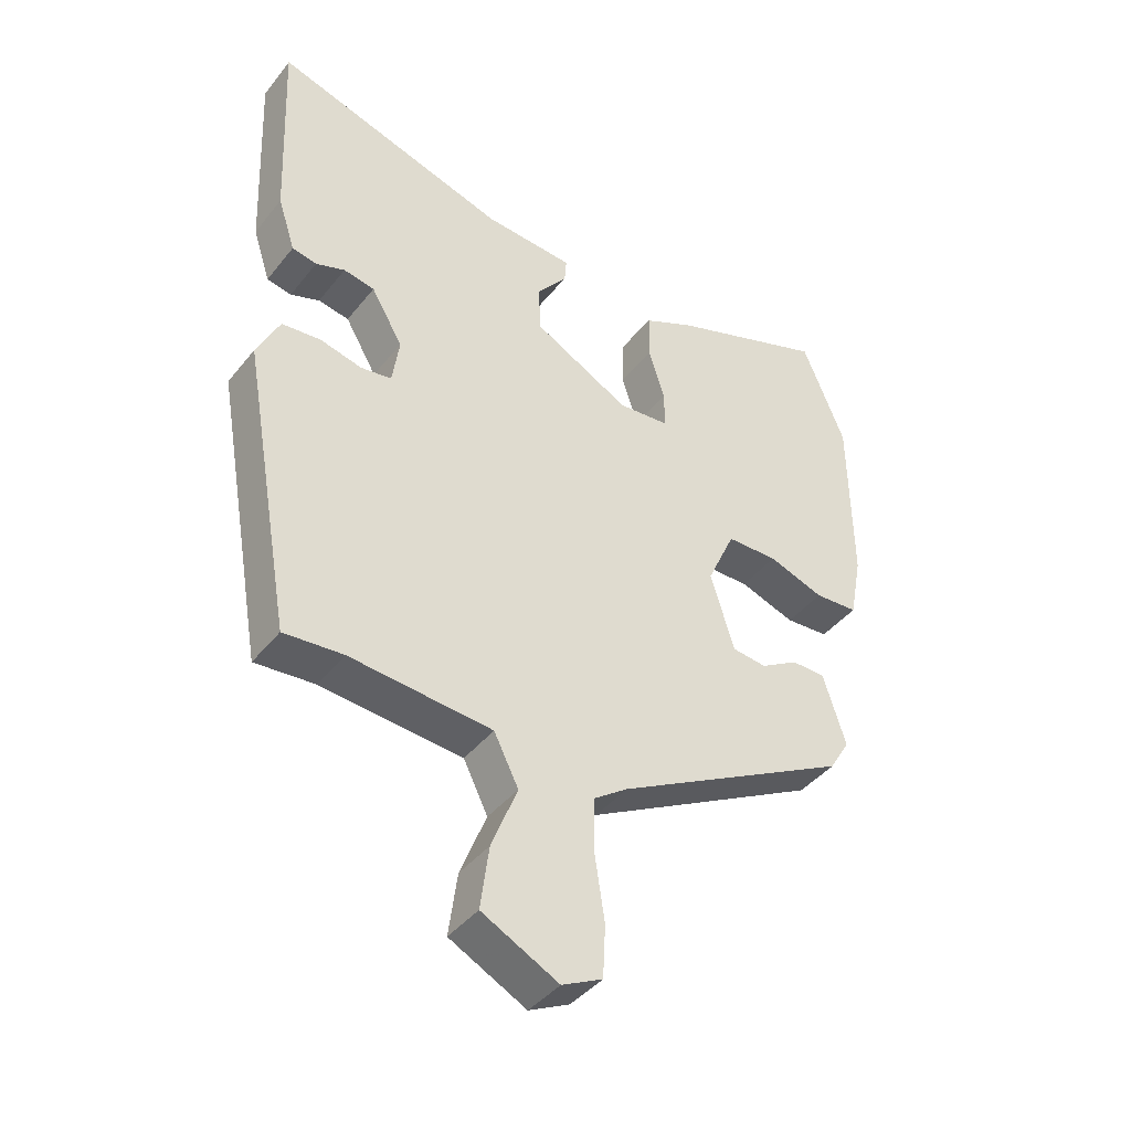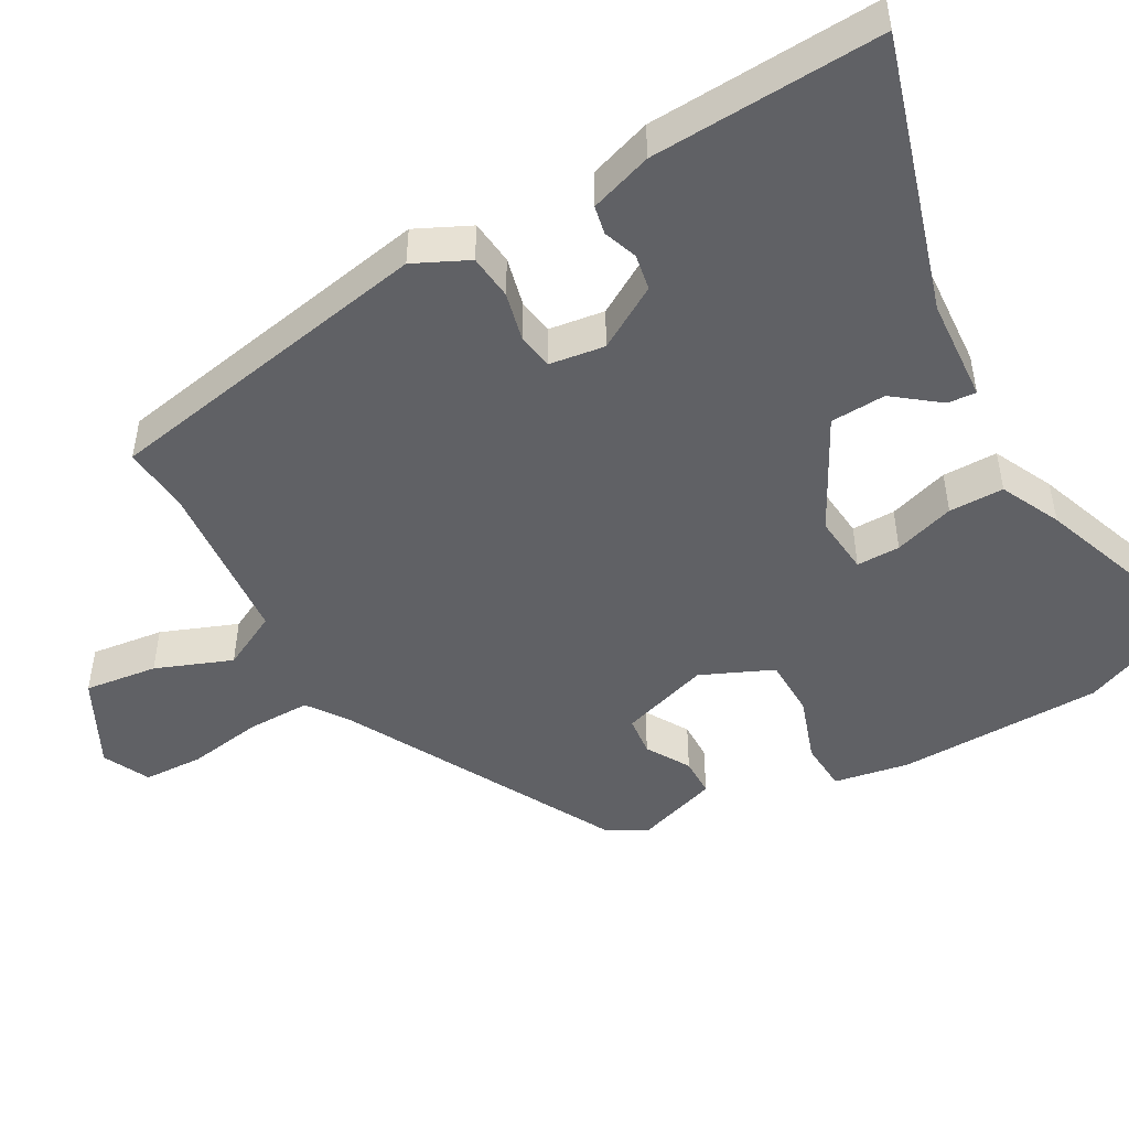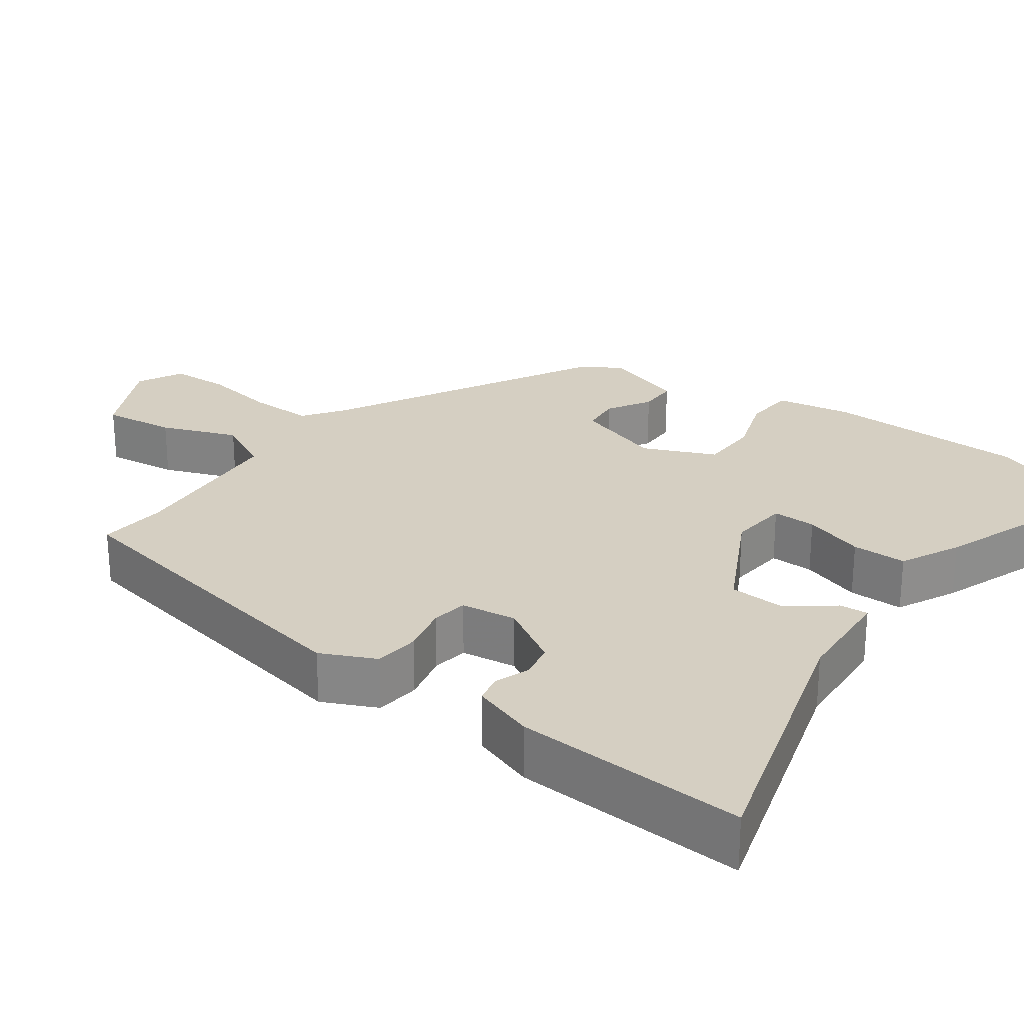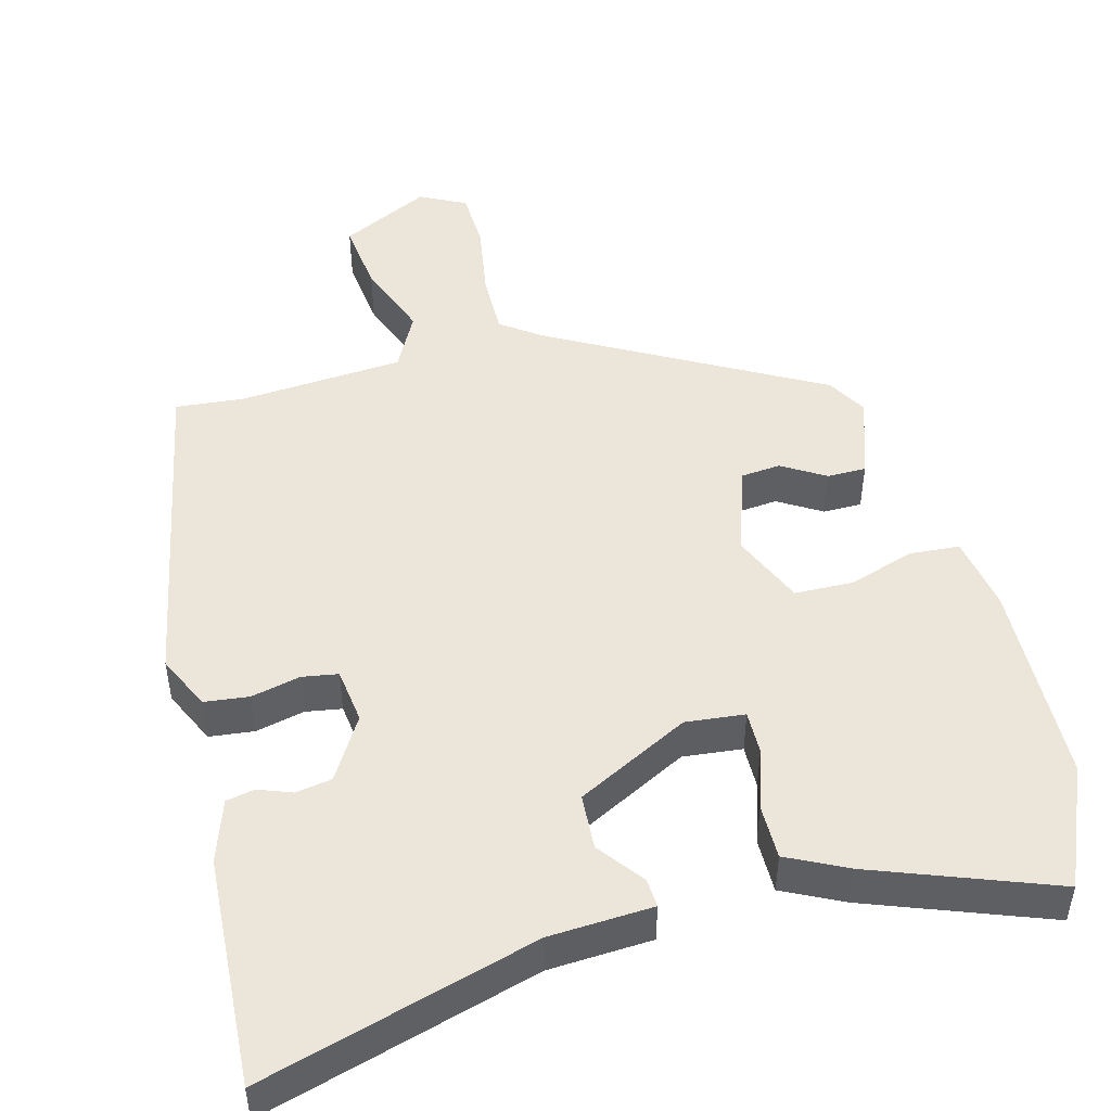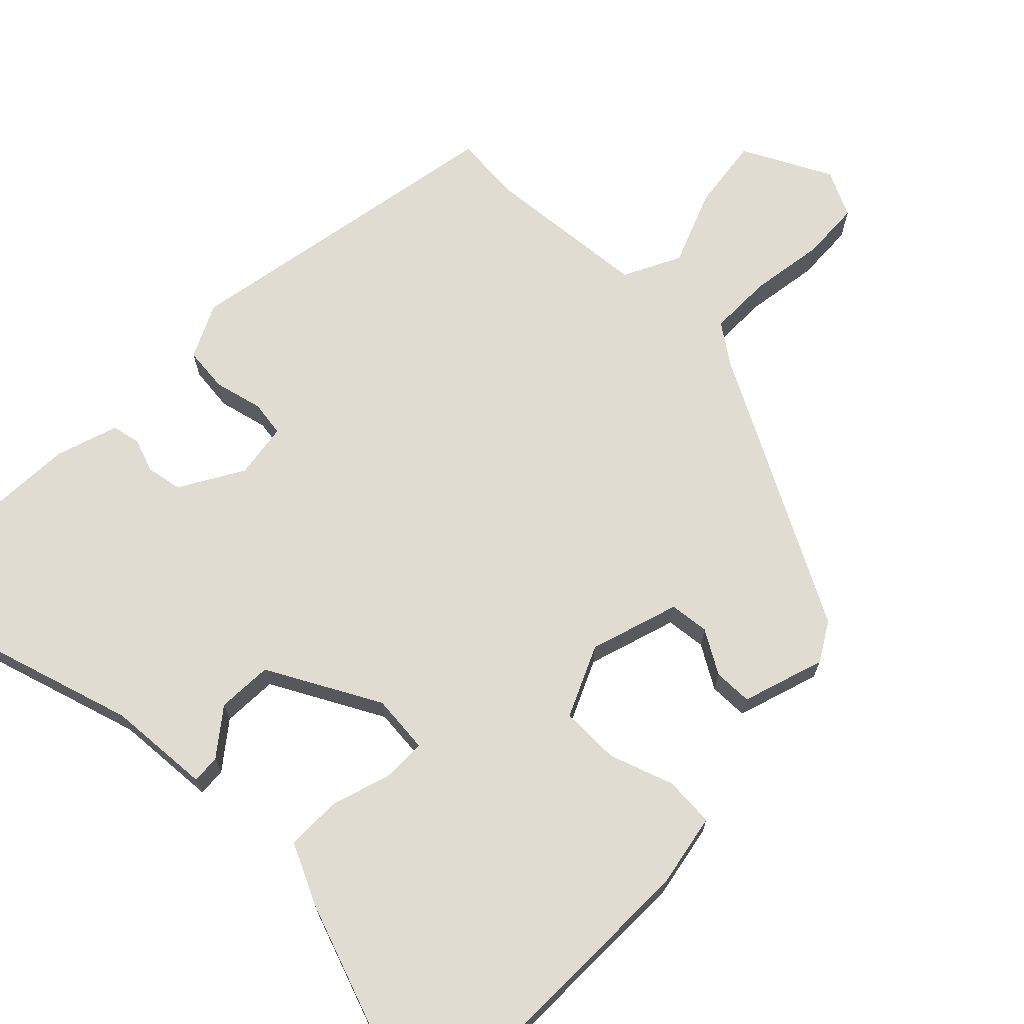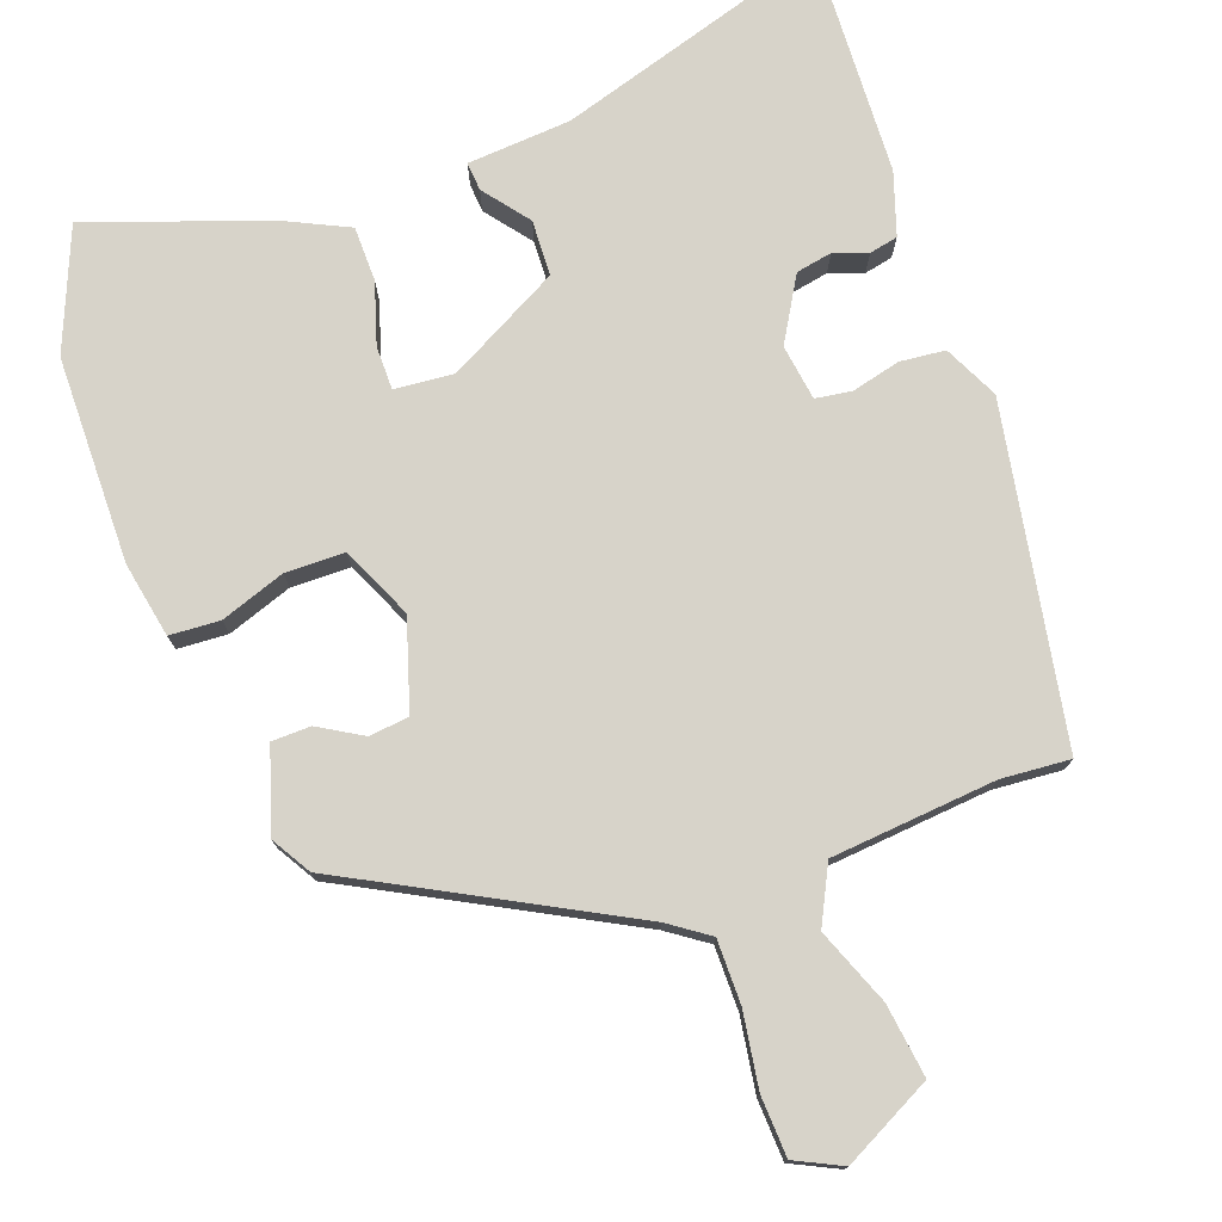
<metadata>
{"format":"obj","ext":"obj","renderer":"f3d","projection":"perspective","resolution":1024,"background":"white","views":[{"elev":-41.5,"azim":-34.9,"up":"+Z"},{"elev":-48.1,"azim":-60.3,"up":"+Y"},{"elev":25.9,"azim":-53.3,"up":"+Y"},{"elev":48.4,"azim":-13.9,"up":"+Y"},{"elev":69.3,"azim":44.6,"up":"+Y"},{"elev":76.2,"azim":160.2,"up":"+Y"}]}
</metadata>
<code>
v -0.424 0.07 -0.479
v -0.503 0.07 -0.033
v -0.468 0.07 0.039
v -0.408 0.07 0.045
v -0.343 0.07 0.029
v -0.295 0.07 0.036
v -0.284 0.07 0.11
v -0.333 0.07 0.194
v -0.381 0.07 0.203
v -0.426 0.07 0.187
v -0.464 0.07 0.195
v -0.491 0.07 0.278
v -0.504 0.07 0.585
v -0.14 0.07 0.474
v -0.002 0.07 0.464
v -0.005 0.07 0.426
v -0.052 0.07 0.366
v -0.049 0.07 0.292
v 0.1 0.07 0.212
v 0.179 0.07 0.219
v 0.179 0.07 0.277
v 0.154 0.07 0.358
v 0.155 0.07 0.431
v 0.235 0.07 0.469
v 0.477 0.07 0.555
v 0.543 0.07 0.394
v 0.546 0.07 0.12
v 0.527 0.07 0.02
v 0.46 0.07 0.016
v 0.374 0.07 0.046
v 0.295 0.07 0.045
v 0.252 0.07 -0.05
v 0.289 0.07 -0.169
v 0.342 0.07 -0.175
v 0.4 0.07 -0.141
v 0.452 0.07 -0.142
v 0.487 0.07 -0.252
v 0.456 0.07 -0.304
v 0.094 0.07 -0.496
v 0.041 0.07 -0.533
v 0.041 0.07 -0.618
v 0.056 0.07 -0.717
v 0.052 0.07 -0.797
v -0.01 0.07 -0.827
v -0.128 0.07 -0.766
v -0.115 0.07 -0.669
v -0.075 0.07 -0.568
v -0.113 0.07 -0.492
v -0.332 0.07 -0.472
v -0.424 0 -0.479
v -0.503 0 -0.033
v -0.468 0 0.039
v -0.408 0 0.045
v -0.343 0 0.029
v -0.295 0 0.036
v -0.284 0 0.11
v -0.333 0 0.194
v -0.381 0 0.203
v -0.426 0 0.187
v -0.464 0 0.195
v -0.491 0 0.278
v -0.504 0 0.585
v -0.14 0 0.474
v -0.002 0 0.464
v -0.005 0 0.426
v -0.052 0 0.366
v -0.049 0 0.292
v 0.1 0 0.212
v 0.179 0 0.219
v 0.179 0 0.277
v 0.154 0 0.358
v 0.155 0 0.431
v 0.235 0 0.469
v 0.477 0 0.555
v 0.543 0 0.394
v 0.546 0 0.12
v 0.527 0 0.02
v 0.46 0 0.016
v 0.374 0 0.046
v 0.295 0 0.045
v 0.252 0 -0.05
v 0.289 0 -0.169
v 0.342 0 -0.175
v 0.4 0 -0.141
v 0.452 0 -0.142
v 0.487 0 -0.252
v 0.456 0 -0.304
v 0.094 0 -0.496
v 0.041 0 -0.533
v 0.041 0 -0.618
v 0.056 0 -0.717
v 0.052 0 -0.797
v -0.01 0 -0.827
v -0.128 0 -0.766
v -0.115 0 -0.669
v -0.075 0 -0.568
v -0.113 0 -0.492
v -0.332 0 -0.472
f 44 45 46 47
f 42 43 44 47
f 41 42 47 48
f 40 41 48
f 39 40 48
f 38 39 48 49
f 34 35 36 37
f 33 34 37 38
f 27 28 29 30
f 27 30 31
f 26 27 31
f 25 26 31
f 24 25 31 32
f 21 22 23 24
f 20 21 24 32
f 14 15 16 17
f 14 17 18
f 13 14 18
f 12 13 18
f 9 10 11 12
f 8 9 12 18
f 7 8 18 19
f 2 3 4 5
f 2 5 6
f 1 2 6
f 33 38 49 1
f 7 19 20 32
f 6 7 32 33
f 1 6 33
f 96 95 94 93
f 96 93 92 91
f 97 96 91 90
f 97 90 89
f 97 89 88
f 98 97 88 87
f 86 85 84 83
f 87 86 83 82
f 79 78 77 76
f 80 79 76
f 80 76 75
f 80 75 74
f 81 80 74 73
f 73 72 71 70
f 81 73 70 69
f 66 65 64 63
f 67 66 63
f 67 63 62
f 67 62 61
f 61 60 59 58
f 67 61 58 57
f 68 67 57 56
f 54 53 52 51
f 55 54 51
f 55 51 50
f 50 98 87 82
f 81 69 68 56
f 82 81 56 55
f 82 55 50
f 1 50 51 2
f 2 51 52 3
f 3 52 53 4
f 4 53 54 5
f 5 54 55 6
f 6 55 56 7
f 7 56 57 8
f 8 57 58 9
f 9 58 59 10
f 10 59 60 11
f 11 60 61 12
f 12 61 62 13
f 13 62 63 14
f 14 63 64 15
f 15 64 65 16
f 16 65 66 17
f 17 66 67 18
f 18 67 68 19
f 19 68 69 20
f 20 69 70 21
f 21 70 71 22
f 22 71 72 23
f 23 72 73 24
f 24 73 74 25
f 25 74 75 26
f 26 75 76 27
f 27 76 77 28
f 28 77 78 29
f 29 78 79 30
f 30 79 80 31
f 31 80 81 32
f 32 81 82 33
f 33 82 83 34
f 34 83 84 35
f 35 84 85 36
f 36 85 86 37
f 37 86 87 38
f 38 87 88 39
f 39 88 89 40
f 40 89 90 41
f 41 90 91 42
f 42 91 92 43
f 43 92 93 44
f 44 93 94 45
f 45 94 95 46
f 46 95 96 47
f 47 96 97 48
f 48 97 98 49
f 49 98 50 1

</code>
